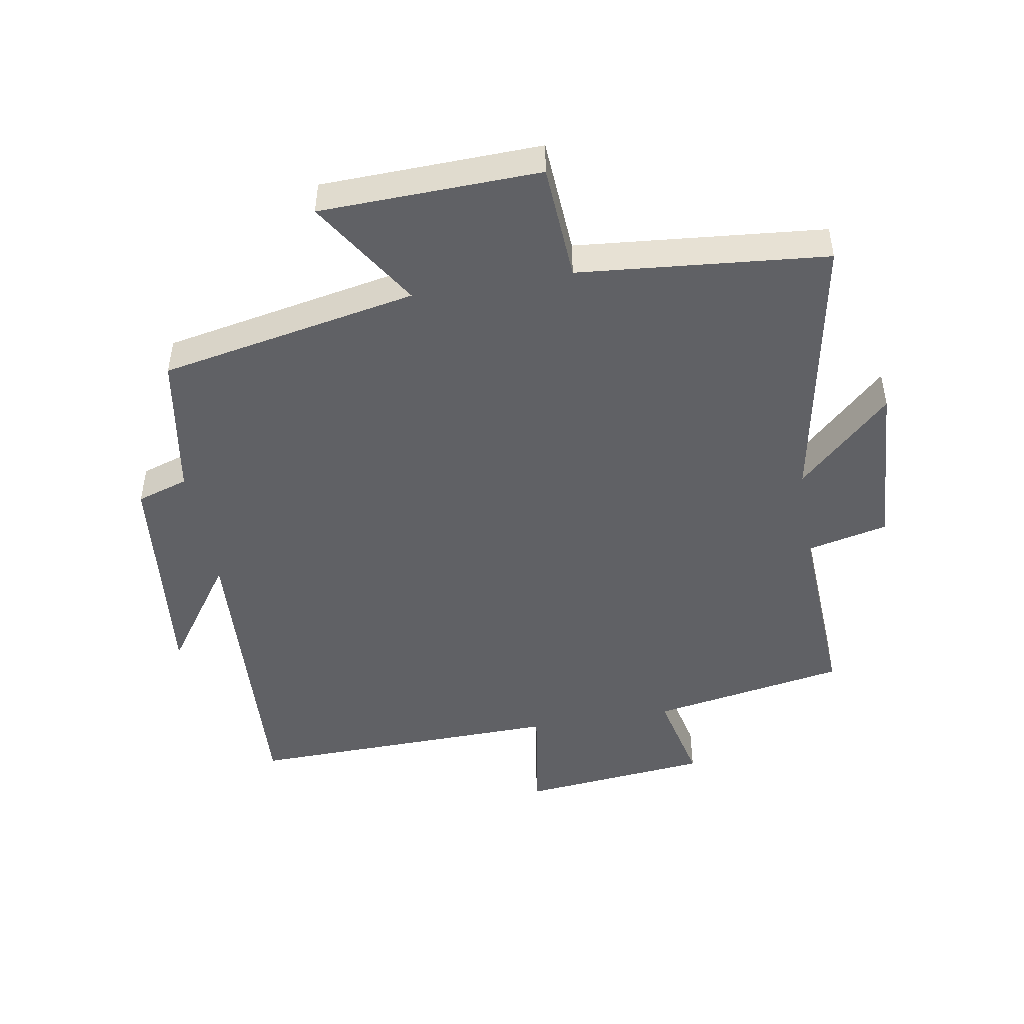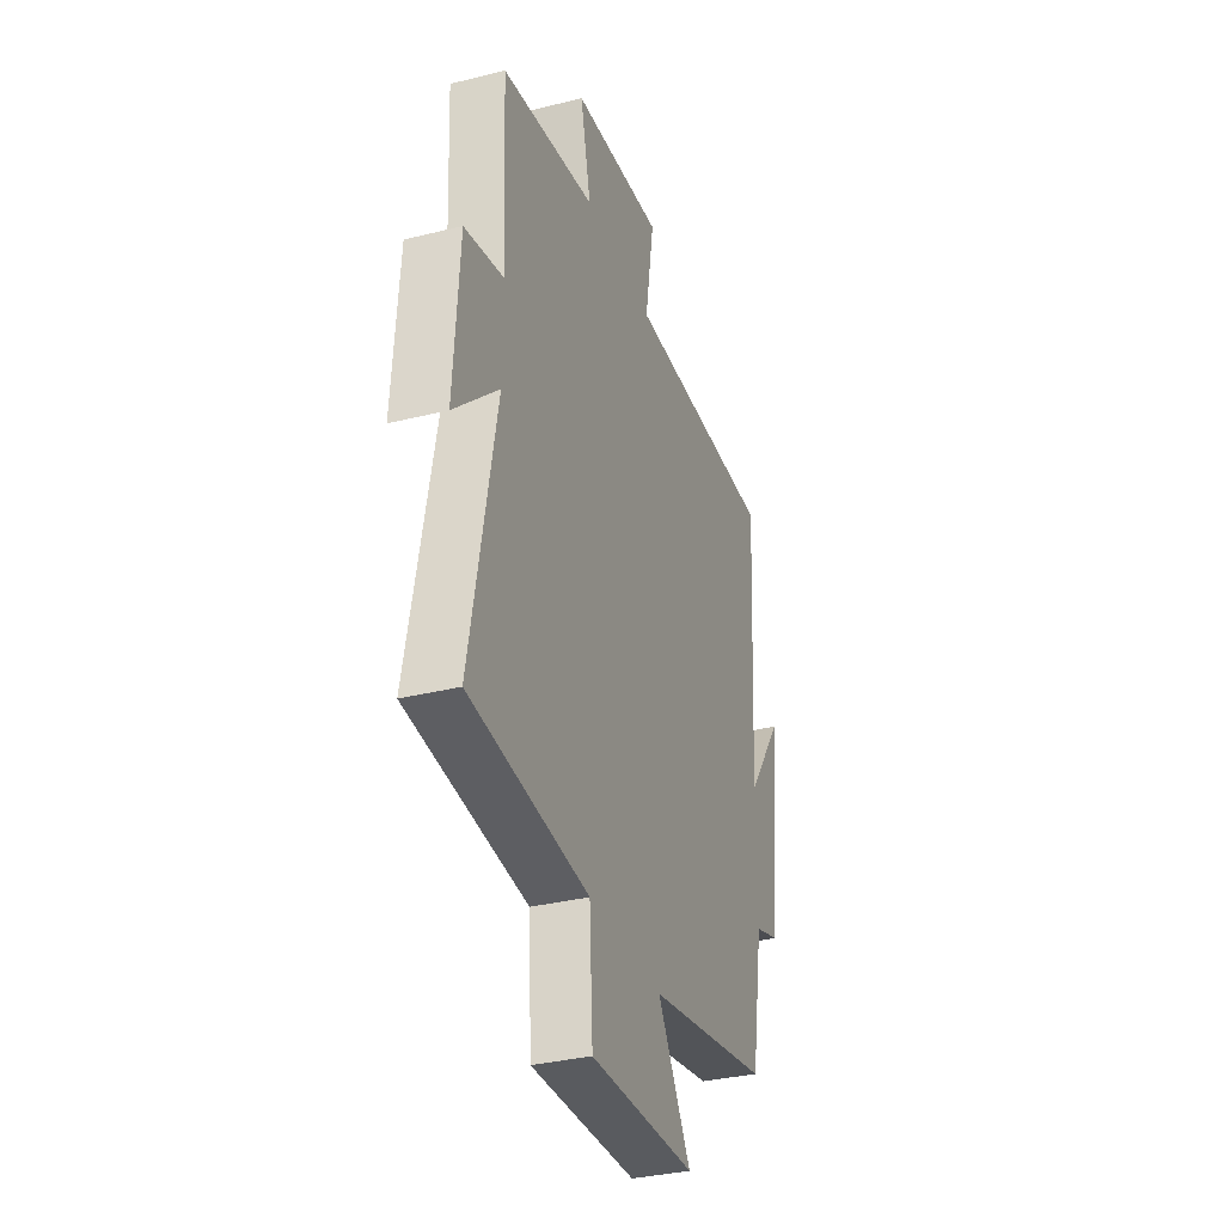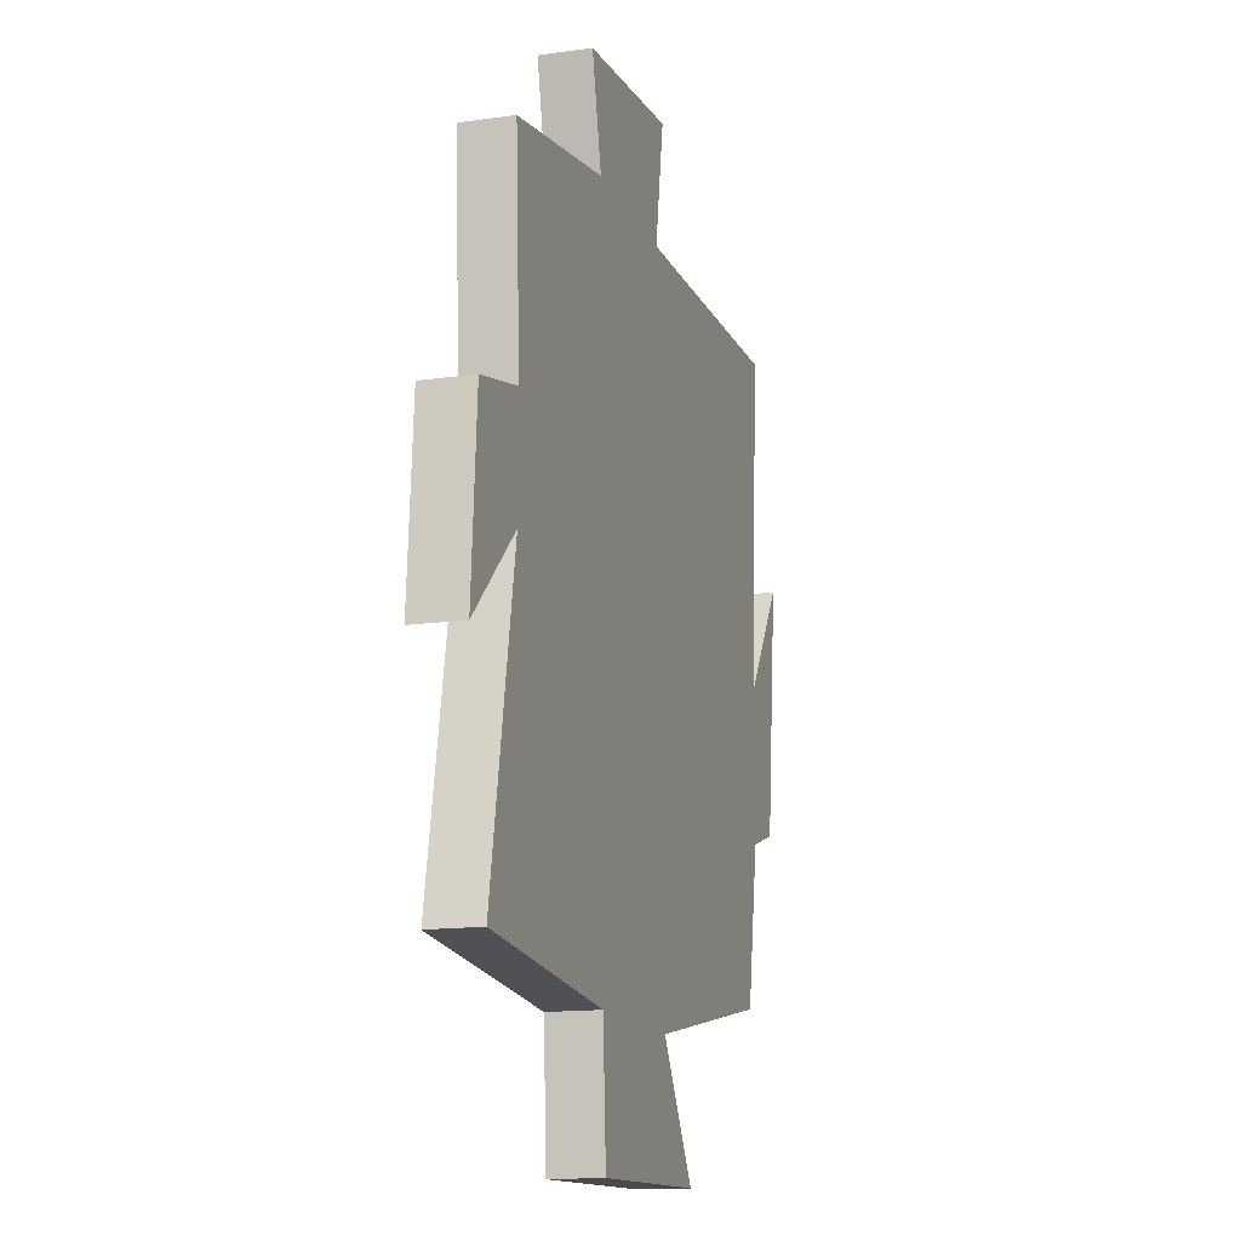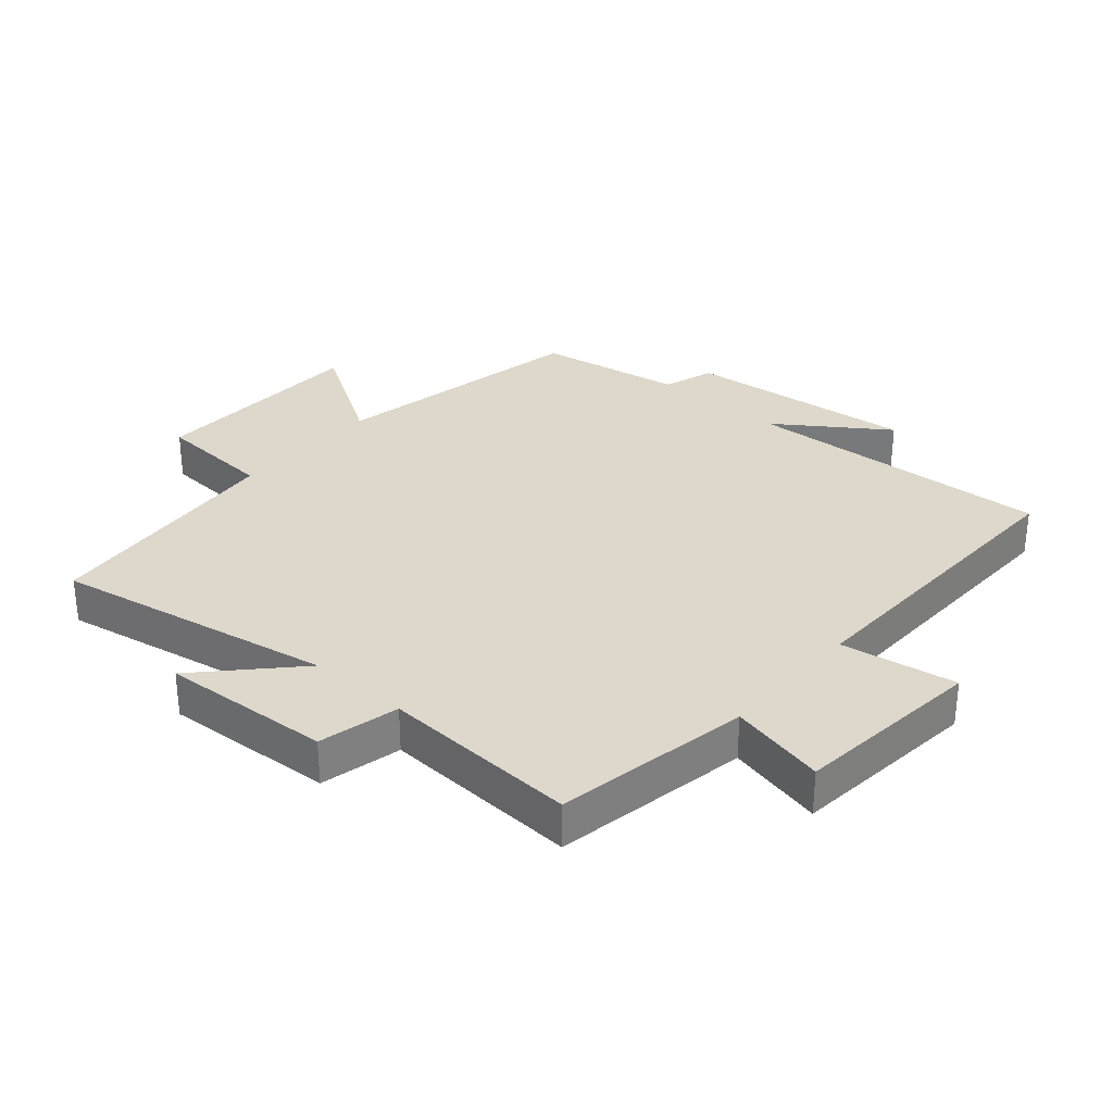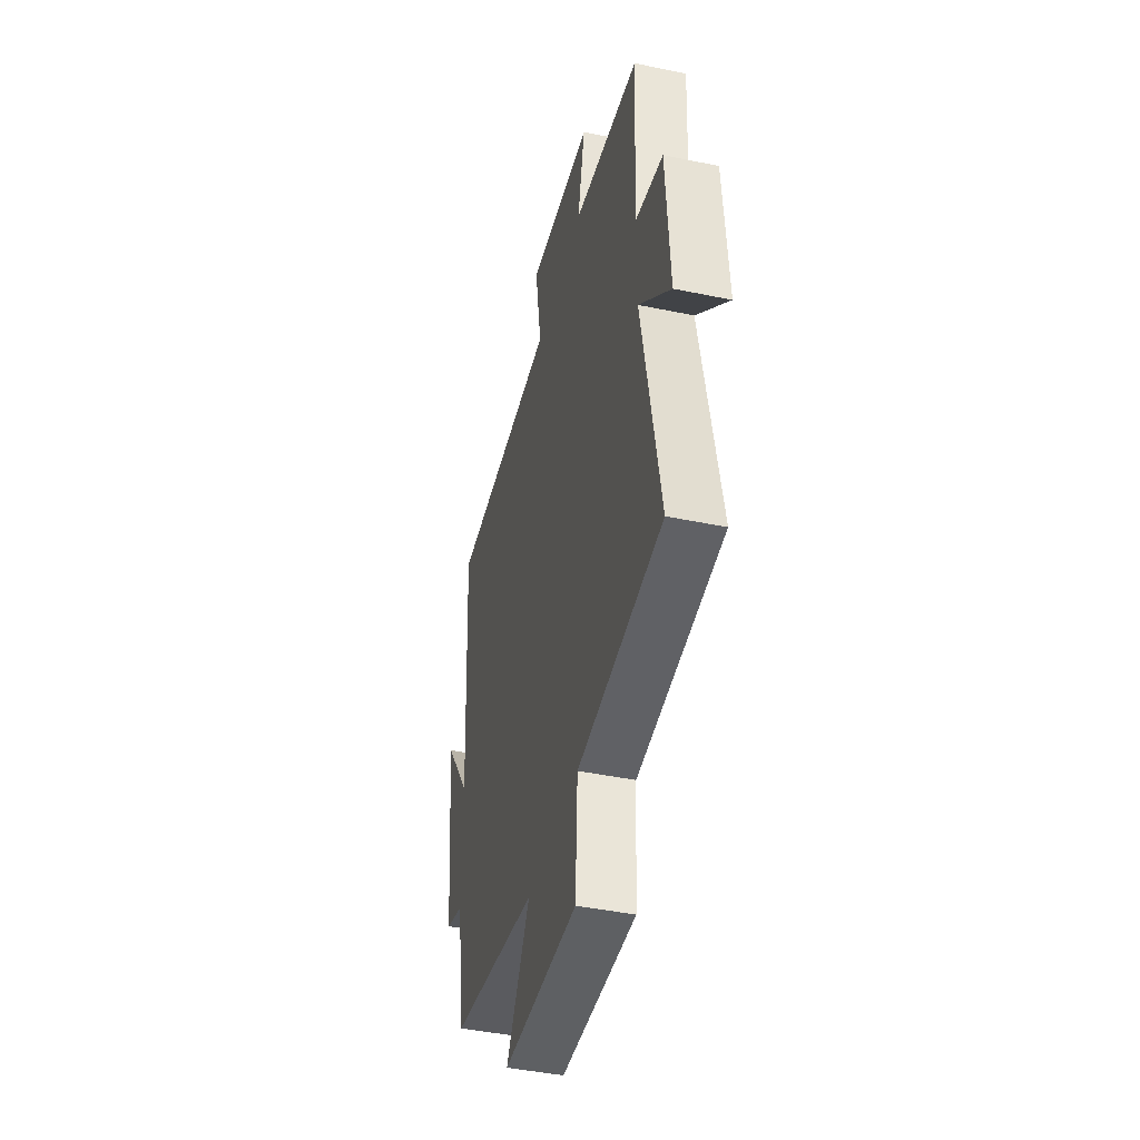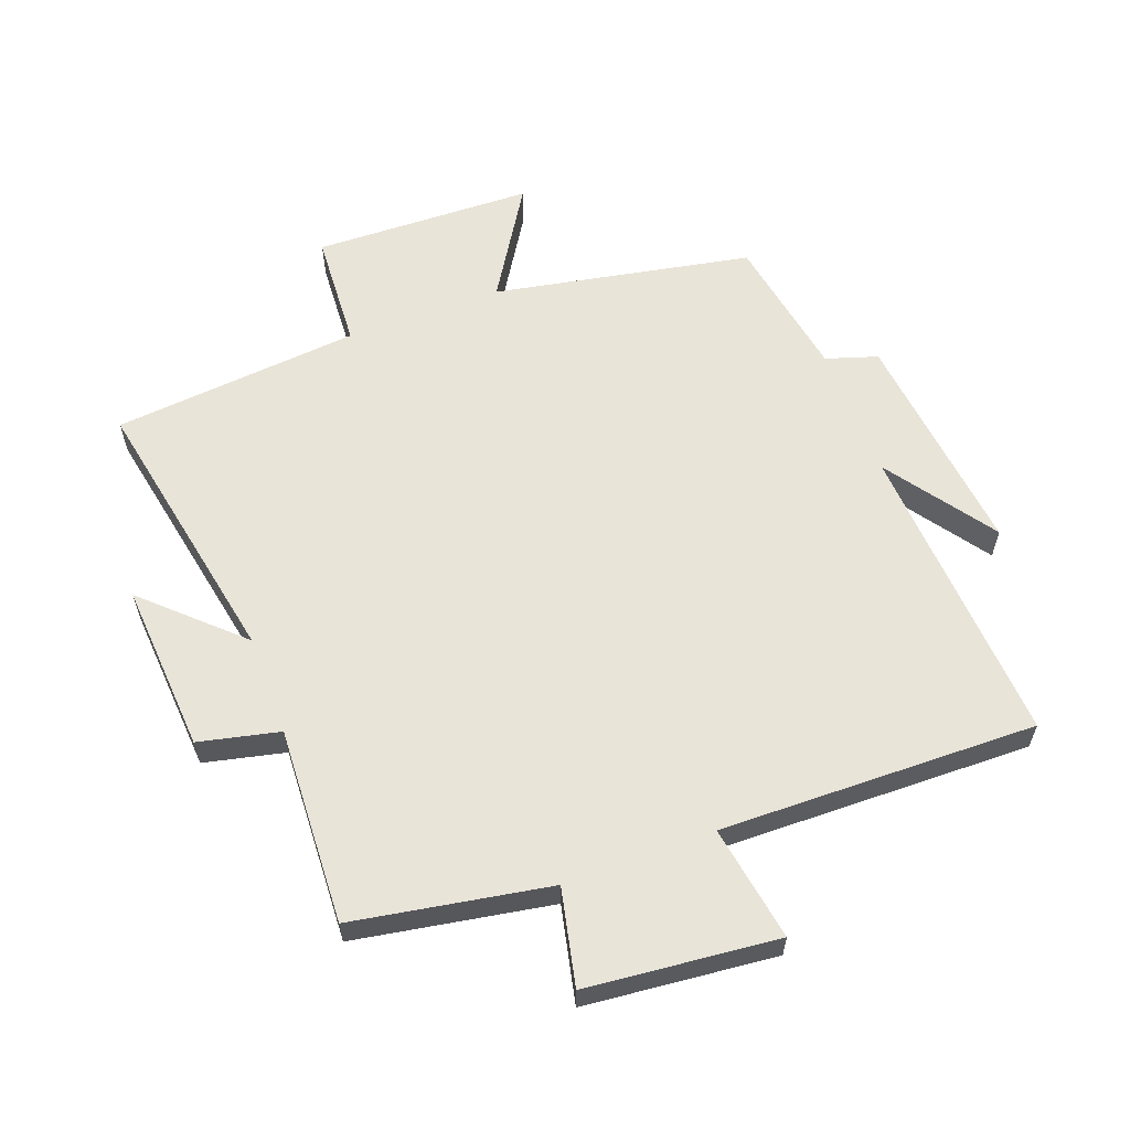
<metadata>
{"format":"obj","ext":"obj","renderer":"f3d","projection":"perspective","resolution":1024,"background":"white","views":[{"elev":-47.4,"azim":-170.1,"up":"+Y"},{"elev":-34.0,"azim":-71.4,"up":"+Z"},{"elev":-14.6,"azim":-72.9,"up":"+Z"},{"elev":31.5,"azim":-48.9,"up":"+Y"},{"elev":-43.9,"azim":-103.7,"up":"+Z"},{"elev":59.9,"azim":-20.5,"up":"+Y"}]}
</metadata>
<code>
v 0.528 0.07 0.51
v 0.5 0.07 0.025
v 0.619 0.07 0.195
v 0.581 0.07 -0.167
v 0.5 0.07 -0.193
v 0.461 0.07 -0.422
v 0.055 0.07 -0.5
v 0.164 0.07 -0.675
v -0.182 0.07 -0.685
v -0.193 0.07 -0.5
v -0.583 0.07 -0.463
v -0.5 0.07 -0.024
v -0.645 0.07 -0.161
v -0.627 0.07 0.107
v -0.5 0.07 0.136
v -0.515 0.07 0.446
v -0.207 0.07 0.5
v -0.241 0.07 0.652
v 0.059 0.07 0.682
v 0.029 0.07 0.5
v 0.528 0 0.51
v 0.5 0 0.025
v 0.619 0 0.195
v 0.581 0 -0.167
v 0.5 0 -0.193
v 0.461 0 -0.422
v 0.055 0 -0.5
v 0.164 0 -0.675
v -0.182 0 -0.685
v -0.193 0 -0.5
v -0.583 0 -0.463
v -0.5 0 -0.024
v -0.645 0 -0.161
v -0.627 0 0.107
v -0.5 0 0.136
v -0.515 0 0.446
v -0.207 0 0.5
v -0.241 0 0.652
v 0.059 0 0.682
v 0.029 0 0.5
f 17 18 19 20
f 15 16 17 20
f 15 20 1 2
f 12 13 14 15
f 12 15 2
f 10 11 12 2
f 7 8 9 10
f 5 6 7 10
f 5 10 2
f 2 3 4 5
f 40 39 38 37
f 40 37 36 35
f 22 21 40 35
f 35 34 33 32
f 22 35 32
f 22 32 31 30
f 30 29 28 27
f 30 27 26 25
f 22 30 25
f 25 24 23 22
f 1 21 22 2
f 2 22 23 3
f 3 23 24 4
f 4 24 25 5
f 5 25 26 6
f 6 26 27 7
f 7 27 28 8
f 8 28 29 9
f 9 29 30 10
f 10 30 31 11
f 11 31 32 12
f 12 32 33 13
f 13 33 34 14
f 14 34 35 15
f 15 35 36 16
f 16 36 37 17
f 17 37 38 18
f 18 38 39 19
f 19 39 40 20
f 20 40 21 1

</code>
